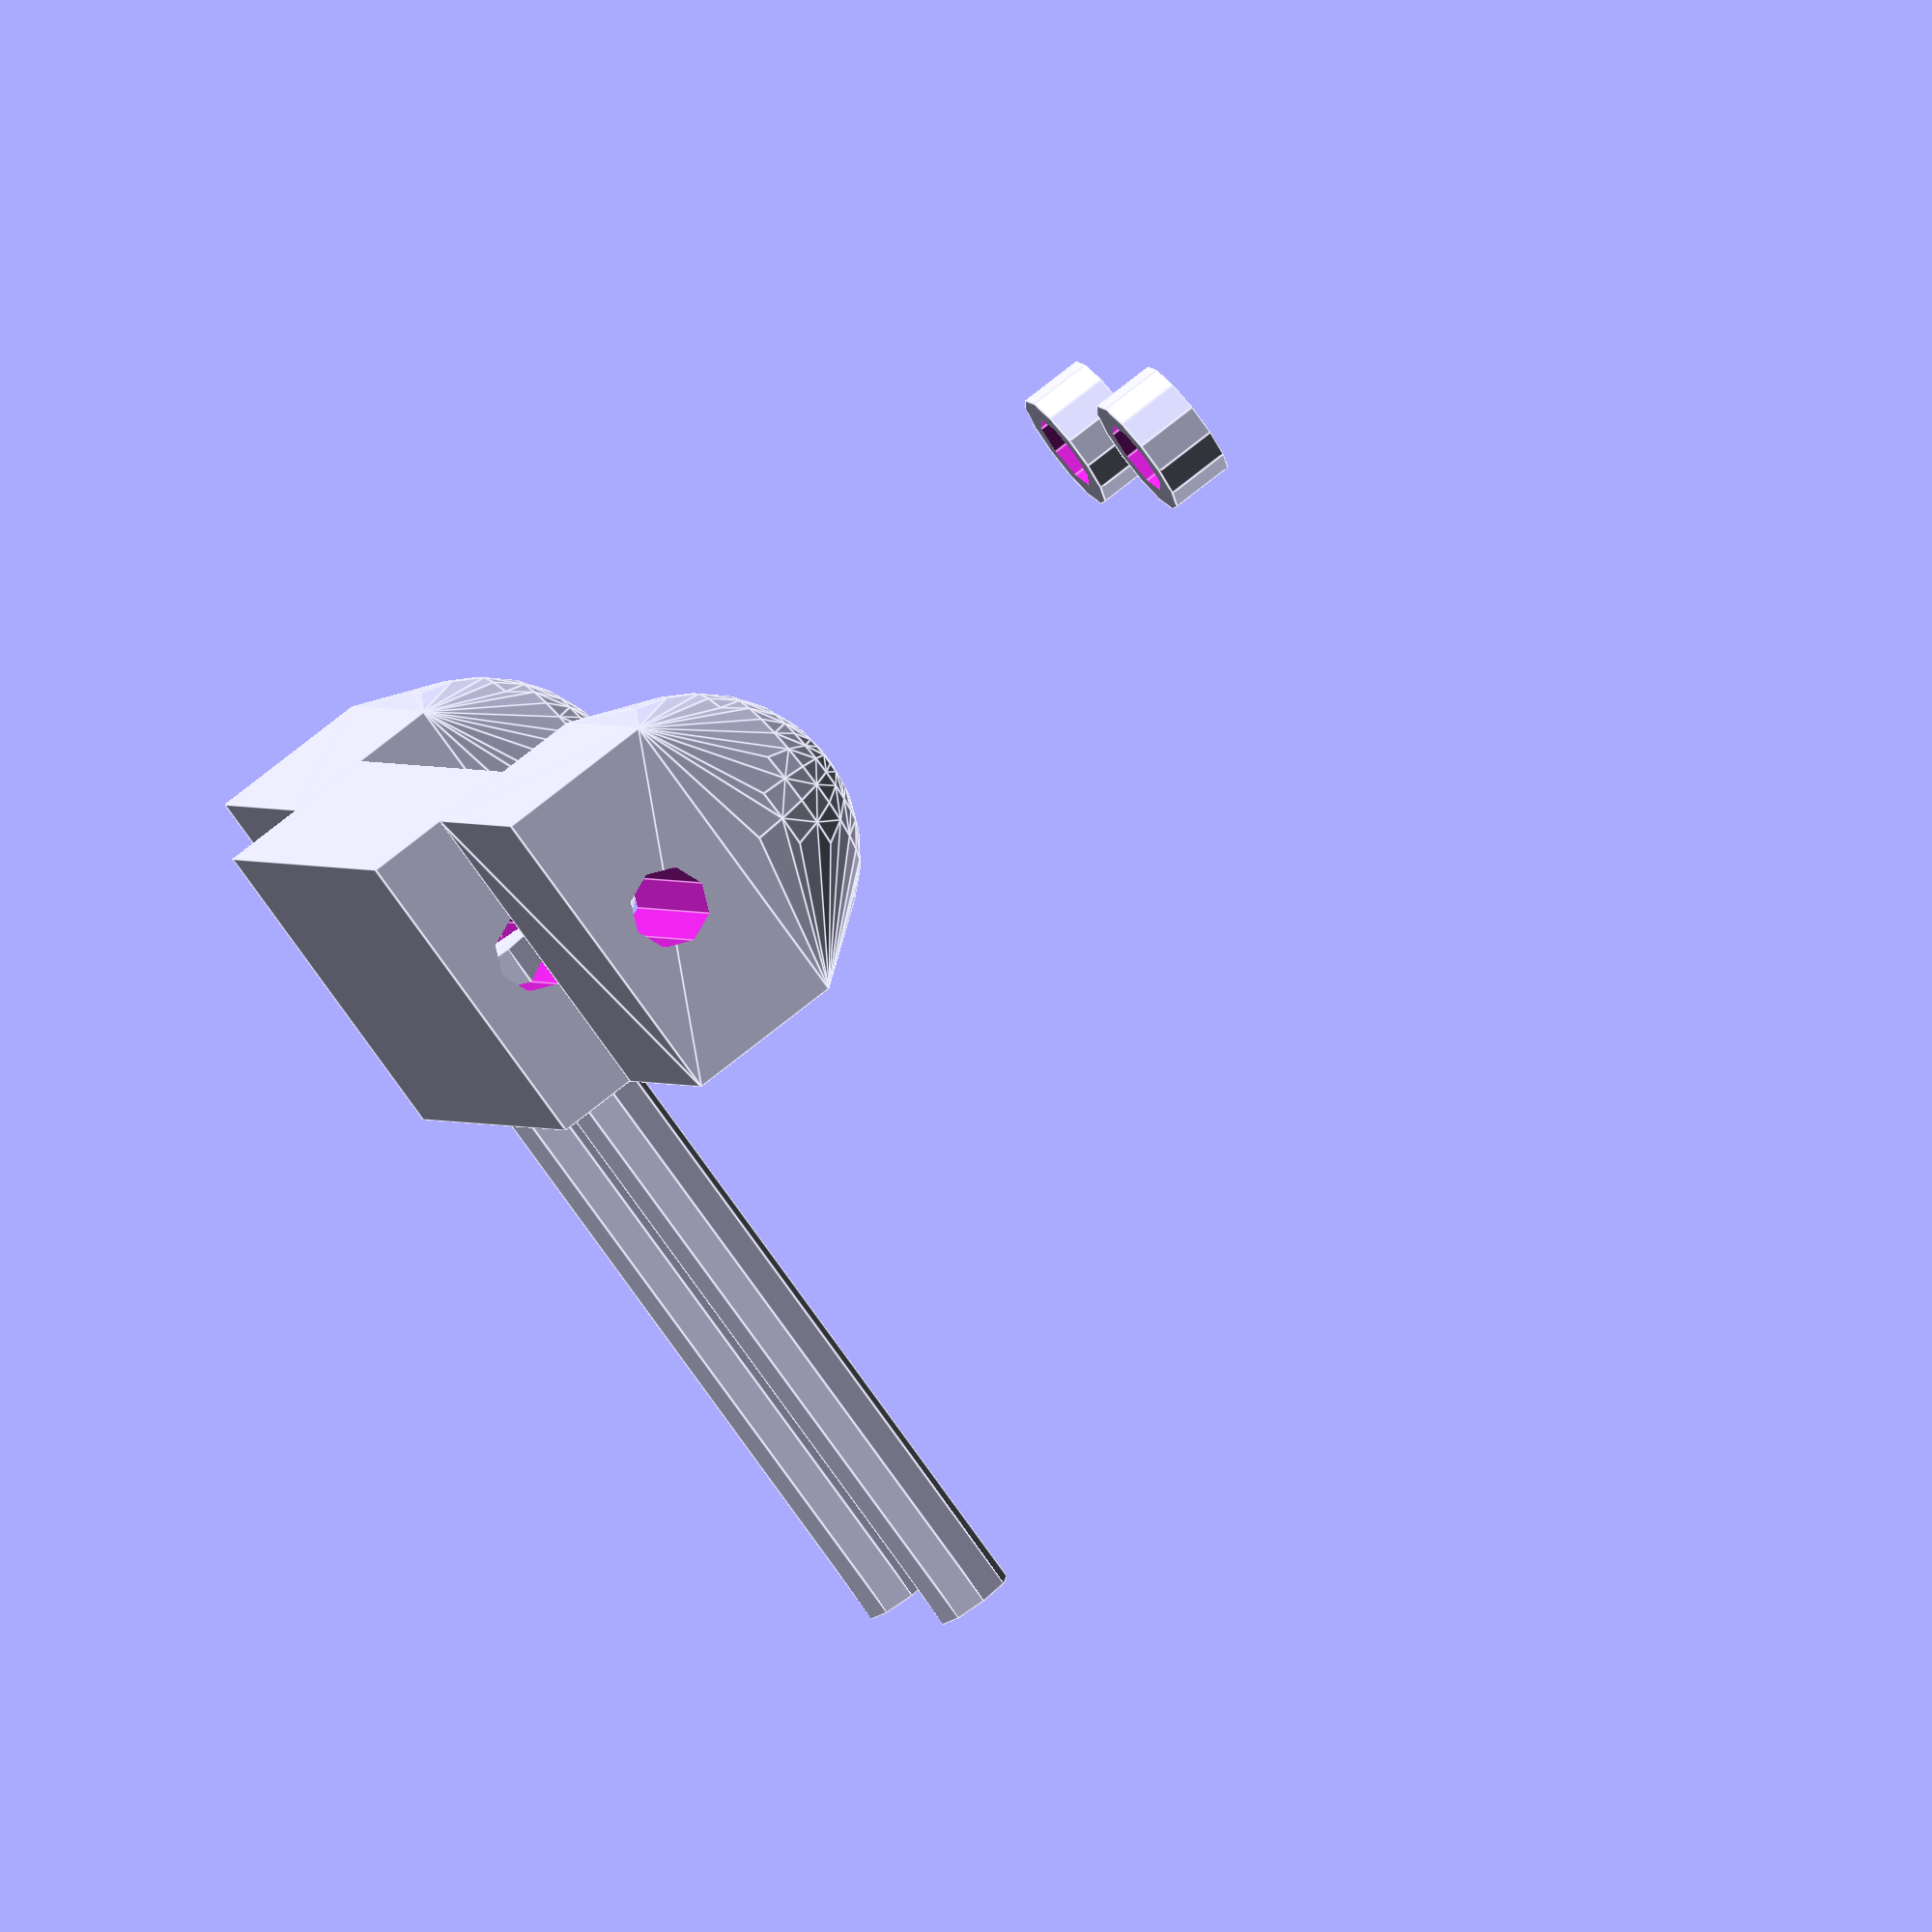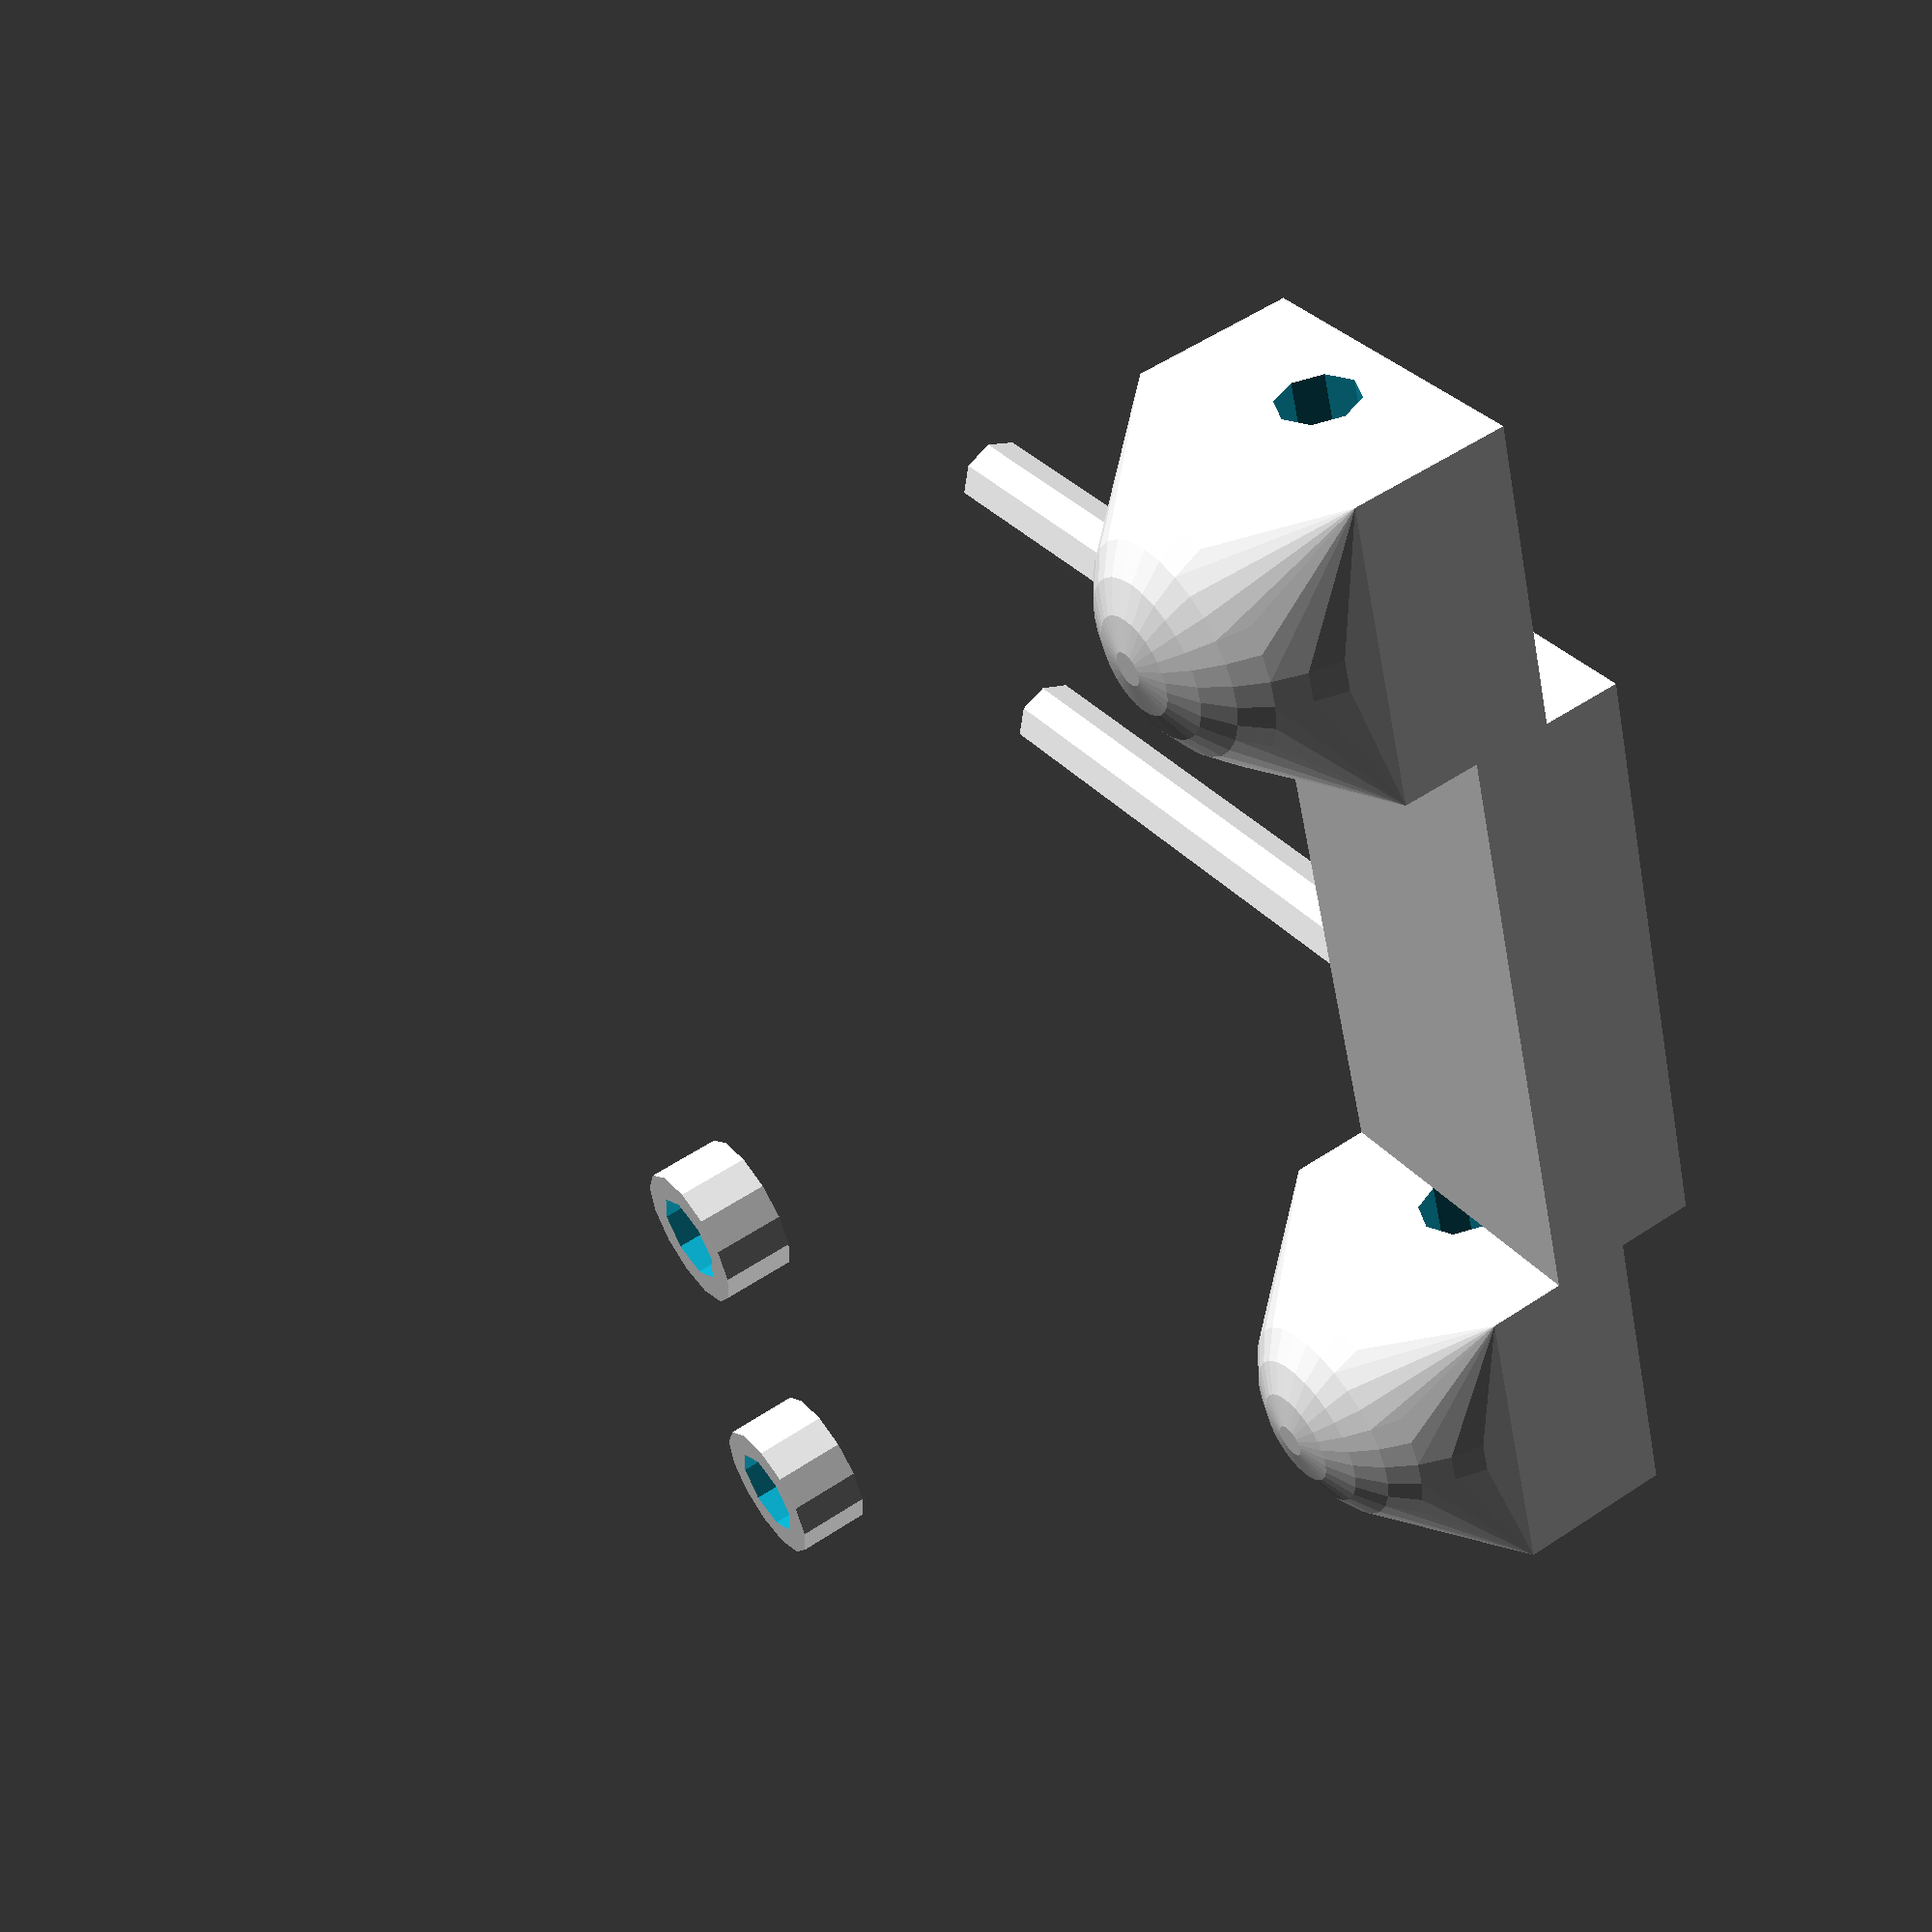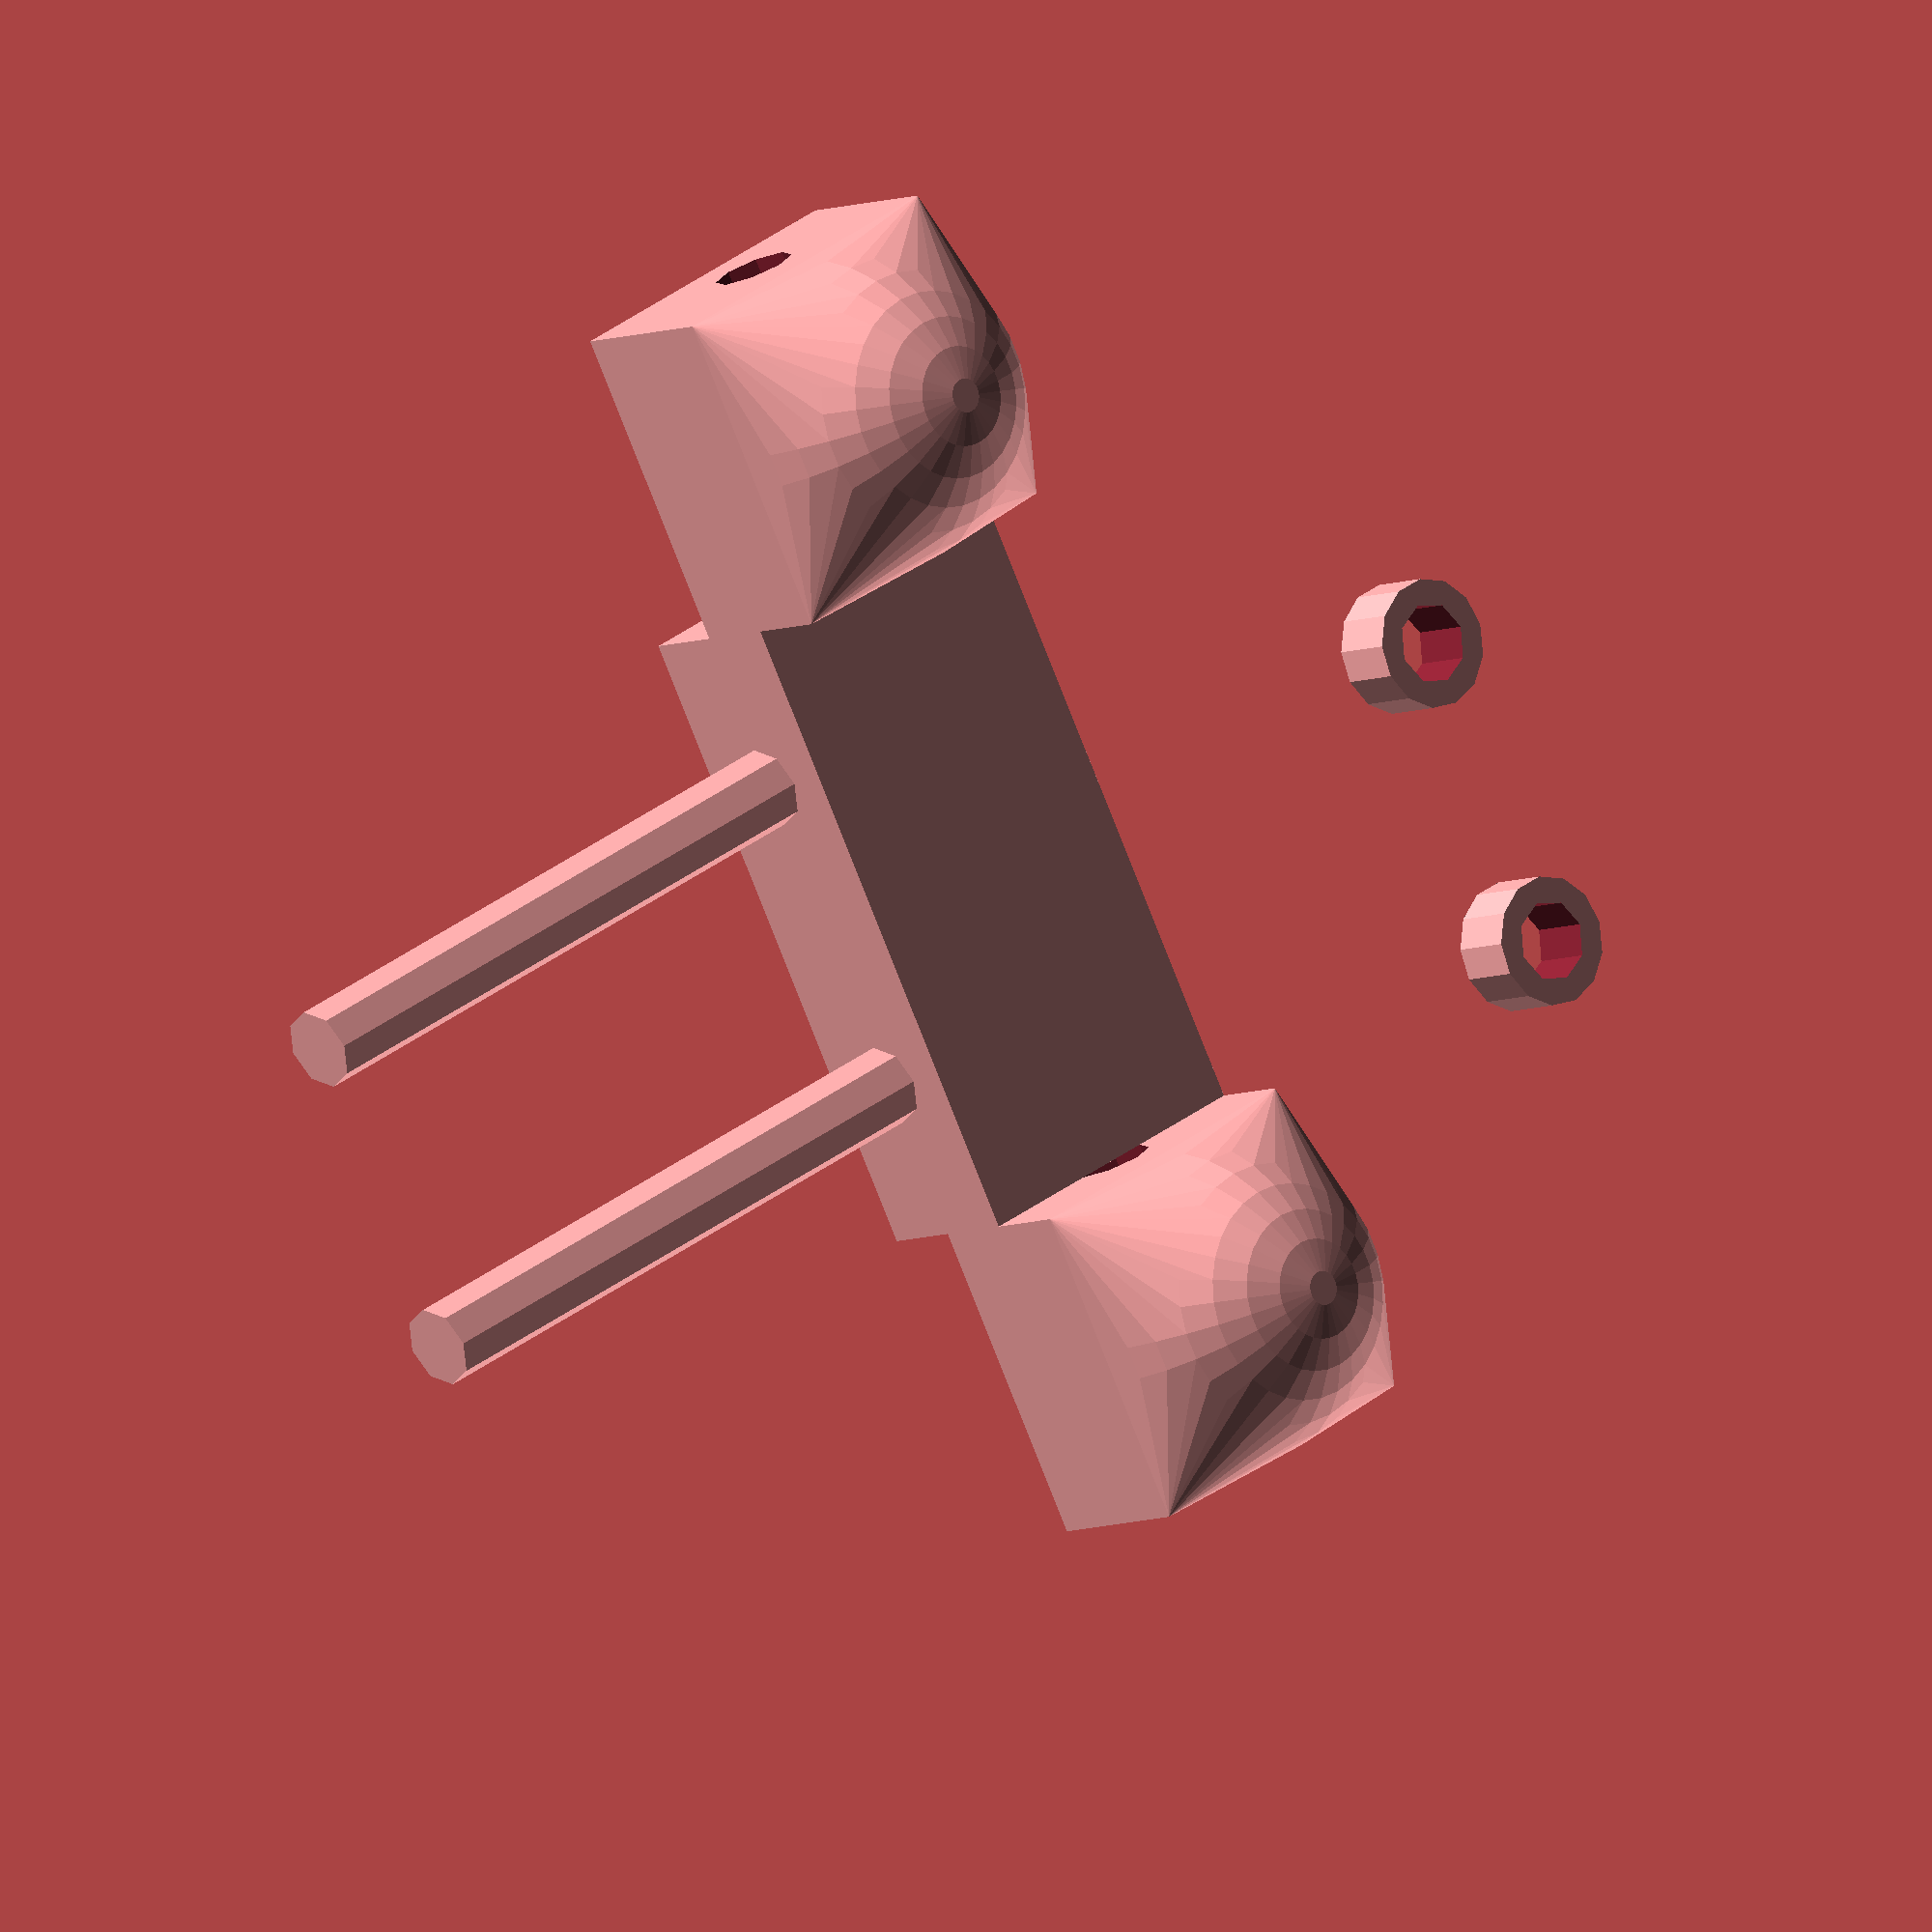
<openscad>

// Parameters
central_block_length = 40;
central_block_width = 20;
central_block_height = 10;
hole_diameter = 5;
hole_offset = 10;

side_block_length = 20;
side_block_width = 20;
side_block_height = 10;
side_block_curve_radius = 10;

bolt_diameter = 5;
bolt_length = 50;

nut_diameter = 8;
nut_thickness = 4;

// Central Block
module central_block() {
    difference() {
        cube([central_block_length, central_block_width, central_block_height], center = true);
        translate([-central_block_length/2 + hole_offset, 0, 0])
            rotate([0, 90, 0])
            cylinder(r = hole_diameter/2, h = central_block_width + 2, center = true);
        translate([central_block_length/2 - hole_offset, 0, 0])
            rotate([0, 90, 0])
            cylinder(r = hole_diameter/2, h = central_block_width + 2, center = true);
    }
}

// Side Block
module side_block() {
    difference() {
        hull() {
            translate([-side_block_length/2, -side_block_width/2, 0])
                cube([side_block_length, side_block_width, side_block_height]);
            translate([0, 0, side_block_height])
                sphere(r = side_block_curve_radius);
        }
        translate([-side_block_length/2 + hole_offset, 0, side_block_height/2])
            rotate([0, 90, 0])
            cylinder(r = hole_diameter/2, h = side_block_width + 2, center = true);
    }
}

// Bolt
module bolt() {
    cylinder(r = bolt_diameter/2, h = bolt_length, center = false);
}

// Nut
module nut() {
    difference() {
        cylinder(r = nut_diameter/2, h = nut_thickness, center = false);
        translate([0, 0, nut_thickness/2])
            cylinder(r = bolt_diameter/2, h = nut_thickness + 2, center = true);
    }
}

// Assembly
module assembly() {
    // Central Block
    central_block();

    // Side Blocks
    translate([-central_block_length/2 - side_block_length/2, 0, 0])
        side_block();
    translate([central_block_length/2 + side_block_length/2, 0, 0])
        mirror([1, 0, 0])
            side_block();

    // Bolts and Nuts
    for (i = [-1, 1]) {
        translate([i * (central_block_length/2 - hole_offset), 0, 0]) {
            rotate([90, 0, 0])
                bolt();
            translate([0, 0, bolt_length])
                nut();
        }
    }
}

// Render the assembly
assembly();


</openscad>
<views>
elev=285.4 azim=69.4 roll=231.4 proj=o view=edges
elev=305.2 azim=70.7 roll=55.0 proj=p view=wireframe
elev=6.6 azim=62.1 roll=321.3 proj=o view=solid
</views>
